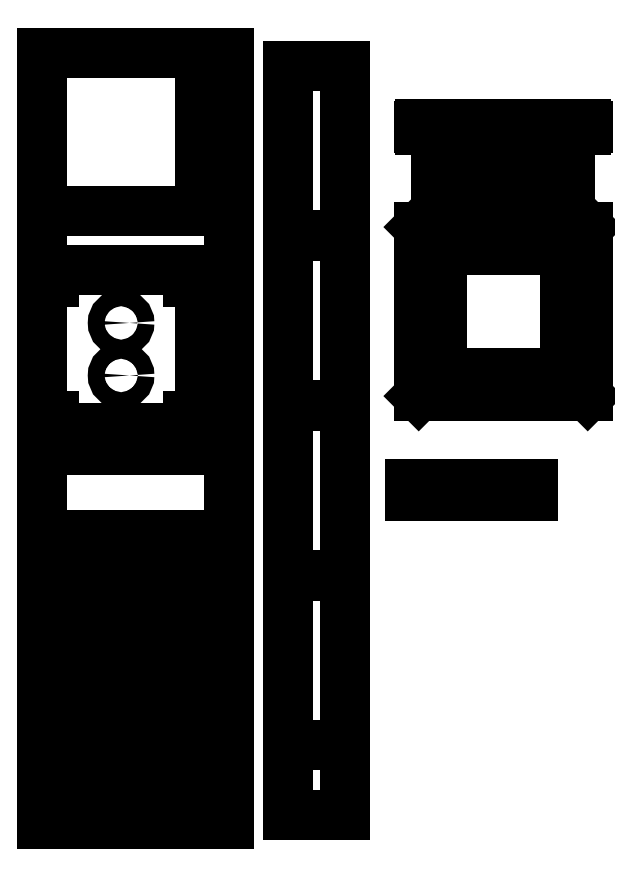
<metadata>
{"format":"dxf","ext":"dxf","renderer":"ezdxf+matplotlib","layout":"modelspace","background":"white","min_lineweight":24,"dpi":150}
</metadata>
<code>
0
SECTION
2
ENTITIES
0
LINE
8
0
10
200
20
1421
30
0
11
809
21
1421
31
0
0
LINE
8
0
10
809
20
1421
30
0
11
809
21
2640
31
0
0
LINE
8
0
10
809
20
2640
30
0
11
200
21
2640
31
0
0
LINE
8
0
10
200
20
2640
30
0
11
200
21
1421
31
0
0
LINE
8
0
10
200
20
131
30
0
11
809
21
131
31
0
0
LINE
8
0
10
809
20
131
30
0
11
809
21
1350
31
0
0
LINE
8
0
10
809
20
1350
30
0
11
200
21
1350
31
0
0
LINE
8
0
10
200
20
1350
30
0
11
200
21
131
31
0
0
LINE
8
0
10
200
20
2127
30
0
11
713
21
2127
31
0
0
LINE
8
0
10
713
20
2127
30
0
11
713
21
2640
31
0
0
LINE
8
0
10
713
20
2640
30
0
11
200
21
2640
31
0
0
LINE
8
0
10
200
20
2640
30
0
11
200
21
2127
31
0
0
LINE
8
0
10
200
20
1421
30
0
11
713
21
1421
31
0
0
LINE
8
0
10
713
20
1421
30
0
11
713
21
1934
31
0
0
LINE
8
0
10
713
20
1934
30
0
11
200
21
1934
31
0
0
LINE
8
0
10
200
20
1934
30
0
11
200
21
1421
31
0
0
LINE
8
0
10
200
20
131
30
0
11
750
21
131
31
0
0
LINE
8
0
10
713
20
171
30
0
11
200
21
171
31
0
0
LINE
8
0
10
200
20
171
30
0
11
200
21
131
31
0
0
LINE
8
0
10
200
20
174
30
0
11
713
21
174
31
0
0
LINE
8
0
10
713
20
174
30
0
11
713
21
214
31
0
0
LINE
8
0
10
713
20
214
30
0
11
200
21
214
31
0
0
LINE
8
0
10
200
20
214
30
0
11
200
21
174
31
0
0
LINE
8
0
10
200
20
217
30
0
11
713
21
217
31
0
0
LINE
8
0
10
713
20
217
30
0
11
713
21
257
31
0
0
LINE
8
0
10
713
20
257
30
0
11
200
21
257
31
0
0
LINE
8
0
10
200
20
257
30
0
11
200
21
217
31
0
0
LINE
8
0
10
200
20
260
30
0
11
713
21
260
31
0
0
LINE
8
0
10
713
20
260
30
0
11
713
21
300
31
0
0
LINE
8
0
10
713
20
300
30
0
11
200
21
300
31
0
0
LINE
8
0
10
200
20
300
30
0
11
200
21
260
31
0
0
LINE
8
0
10
200
20
303
30
0
11
713
21
303
31
0
0
LINE
8
0
10
713
20
303
30
0
11
713
21
343
31
0
0
LINE
8
0
10
713
20
343
30
0
11
200
21
343
31
0
0
LINE
8
0
10
200
20
343
30
0
11
200
21
303
31
0
0
LINE
8
0
10
200
20
346
30
0
11
713
21
346
31
0
0
LINE
8
0
10
713
20
346
30
0
11
713
21
386
31
0
0
LINE
8
0
10
713
20
386
30
0
11
200
21
386
31
0
0
LINE
8
0
10
200
20
386
30
0
11
200
21
346
31
0
0
LINE
8
0
10
200
20
389
30
0
11
713
21
389
31
0
0
LINE
8
0
10
713
20
389
30
0
11
713
21
429
31
0
0
LINE
8
0
10
713
20
429
30
0
11
200
21
429
31
0
0
LINE
8
0
10
200
20
429
30
0
11
200
21
389
31
0
0
LINE
8
0
10
200
20
432
30
0
11
713
21
432
31
0
0
LINE
8
0
10
713
20
432
30
0
11
713
21
472
31
0
0
LINE
8
0
10
713
20
472
30
0
11
200
21
472
31
0
0
LINE
8
0
10
200
20
472
30
0
11
200
21
432
31
0
0
LINE
8
0
10
200
20
475
30
0
11
713
21
475
31
0
0
LINE
8
0
10
713
20
475
30
0
11
713
21
515
31
0
0
LINE
8
0
10
713
20
515
30
0
11
200
21
515
31
0
0
LINE
8
0
10
200
20
515
30
0
11
200
21
475
31
0
0
LINE
8
0
10
200
20
518
30
0
11
713
21
518
31
0
0
LINE
8
0
10
713
20
518
30
0
11
713
21
558
31
0
0
LINE
8
0
10
713
20
558
30
0
11
200
21
558
31
0
0
LINE
8
0
10
200
20
558
30
0
11
200
21
518
31
0
0
LINE
8
0
10
200
20
561
30
0
11
713
21
561
31
0
0
LINE
8
0
10
713
20
561
30
0
11
713
21
601
31
0
0
LINE
8
0
10
713
20
601
30
0
11
200
21
601
31
0
0
LINE
8
0
10
200
20
601
30
0
11
200
21
561
31
0
0
LINE
8
0
10
200
20
604
30
0
11
713
21
604
31
0
0
LINE
8
0
10
713
20
644
30
0
11
200
21
644
31
0
0
LINE
8
0
10
200
20
644
30
0
11
200
21
604
31
0
0
LINE
8
0
10
200
20
647
30
0
11
713
21
647
31
0
0
LINE
8
0
10
713
20
687
30
0
11
200
21
687
31
0
0
LINE
8
0
10
200
20
687
30
0
11
200
21
647
31
0
0
LINE
8
0
10
200
20
690
30
0
11
713
21
690
31
0
0
LINE
8
0
10
713
20
730
30
0
11
200
21
730
31
0
0
LINE
8
0
10
200
20
730
30
0
11
200
21
690
31
0
0
LINE
8
0
10
200
20
733
30
0
11
713
21
733
31
0
0
LINE
8
0
10
713
20
773
30
0
11
200
21
773
31
0
0
LINE
8
0
10
200
20
773
30
0
11
200
21
733
31
0
0
LINE
8
0
10
200
20
776
30
0
11
713
21
776
31
0
0
LINE
8
0
10
713
20
816
30
0
11
200
21
816
31
0
0
LINE
8
0
10
200
20
816
30
0
11
200
21
776
31
0
0
LINE
8
0
10
200
20
819
30
0
11
713
21
819
31
0
0
LINE
8
0
10
713
20
859
30
0
11
200
21
859
31
0
0
LINE
8
0
10
200
20
859
30
0
11
200
21
819
31
0
0
LINE
8
0
10
200
20
862
30
0
11
713
21
862
31
0
0
LINE
8
0
10
713
20
902
30
0
11
200
21
902
31
0
0
LINE
8
0
10
200
20
902
30
0
11
200
21
862
31
0
0
LINE
8
0
10
200
20
905
30
0
11
713
21
905
31
0
0
LINE
8
0
10
713
20
945
30
0
11
200
21
945
31
0
0
LINE
8
0
10
200
20
945
30
0
11
200
21
905
31
0
0
LINE
8
0
10
200
20
948
30
0
11
713
21
948
31
0
0
LINE
8
0
10
713
20
988
30
0
11
200
21
988
31
0
0
LINE
8
0
10
200
20
988
30
0
11
200
21
948
31
0
0
LINE
8
0
10
200
20
991
30
0
11
713
21
991
31
0
0
LINE
8
0
10
713
20
1031
30
0
11
200
21
1031
31
0
0
LINE
8
0
10
200
20
1031
30
0
11
200
21
991
31
0
0
LINE
8
0
10
200
20
1034
30
0
11
713
21
1034
31
0
0
LINE
8
0
10
713
20
1074
30
0
11
200
21
1074
31
0
0
LINE
8
0
10
200
20
1074
30
0
11
200
21
1034
31
0
0
MTEXT
8
0
10
200
20
2640
30
0
40
10
41
0
71
1
72
1
1
1/2" x 24" x 48"
7
textstyle0
50
0
73
2
44
1
0
MTEXT
8
0
10
200
20
1350
30
0
40
10
41
0
71
1
72
1
1
1/8" x 24" x 48"
7
textstyle1
50
0
73
2
44
1
0
DIMENSION
8
0
10
174.5
20
1034
30
0
11
167
21
1054
31
0
70
1
71
8
72
2
41
1
42
0
1

3
Standard
13
200
23
1034
33
0
14
200
24
1074
34
0
0
DIMENSION
8
0
10
713
20
2670
30
0
11
456.5
21
2677
31
0
70
1
71
8
72
2
41
1
42
0
1

3
Standard
13
713
23
2640
33
0
14
200
24
2640
34
0
0
DIMENSION
8
0
10
164.5
20
2127
30
0
11
157
21
2383
31
0
70
1
71
8
72
2
41
1
42
0
1

3
Standard
13
200
23
2127
33
0
14
200
24
2640
34
0
0
LINE
8
0
10
1000
20
162
30
0
11
1184
21
162
31
0
0
LINE
8
0
10
1184
20
162
30
0
11
1184
21
2600
31
0
0
LINE
8
0
10
1184
20
2600
30
0
11
1000
21
2600
31
0
0
LINE
8
0
10
1000
20
2600
30
0
11
1000
21
162
31
0
0
LINE
8
0
10
1184
20
2050
30
0
11
1000
21
2050
31
0
0
LINE
8
0
10
1184
20
2047
30
0
11
1000
21
2047
31
0
0
LINE
8
0
10
1184
20
1497
30
0
11
1000
21
1497
31
0
0
LINE
8
0
10
1184
20
1494
30
0
11
1000
21
1494
31
0
0
LINE
8
0
10
1184
20
944
30
0
11
1000
21
944
31
0
0
LINE
8
0
10
1184
20
941
30
0
11
1000
21
941
31
0
0
LINE
8
0
10
1184
20
391
30
0
11
1000
21
391
31
0
0
DIMENSION
8
0
10
1000
20
2620
30
0
11
1092
21
2628
31
0
70
1
71
8
72
2
41
1
42
0
1

3
Standard
13
1000
23
2600
33
0
14
1184
24
2600
34
0
0
DIMENSION
8
0
10
982.6
20
2050
30
0
11
975.1
21
2325
31
0
70
1
71
8
72
2
41
1
42
0
1

3
Standard
13
1000
23
2050
33
0
14
1000
24
2600
34
0
0
LINE
8
0
10
200
20
1896
30
0
11
238
21
1896
31
0
0
LINE
8
0
10
238
20
1896
30
0
11
238
21
1934
31
0
0
LINE
8
0
10
238
20
1934
30
0
11
200
21
1934
31
0
0
LINE
8
0
10
200
20
1934
30
0
11
200
21
1896
31
0
0
LINE
8
0
10
675
20
1896
30
0
11
713
21
1896
31
0
0
LINE
8
0
10
713
20
1896
30
0
11
713
21
1934
31
0
0
LINE
8
0
10
713
20
1934
30
0
11
675
21
1934
31
0
0
LINE
8
0
10
675
20
1934
30
0
11
675
21
1896
31
0
0
LINE
8
0
10
200
20
1421
30
0
11
238
21
1421
31
0
0
LINE
8
0
10
238
20
1421
30
0
11
238
21
1459
31
0
0
LINE
8
0
10
238
20
1459
30
0
11
200
21
1459
31
0
0
LINE
8
0
10
200
20
1459
30
0
11
200
21
1421
31
0
0
LINE
8
0
10
675
20
1421
30
0
11
713
21
1421
31
0
0
LINE
8
0
10
713
20
1421
30
0
11
713
21
1459
31
0
0
LINE
8
0
10
713
20
1459
30
0
11
675
21
1459
31
0
0
LINE
8
0
10
675
20
1459
30
0
11
675
21
1421
31
0
0
CIRCLE
8
0
10
456.5
20
1763
30
0
40
27
0
CIRCLE
8
0
10
456.5
20
1592
30
0
40
27
0
LINE
8
0
10
713
20
1074
30
0
11
713
21
1034
31
0
0
LINE
8
0
10
713
20
1031
30
0
11
713
21
991
31
0
0
LINE
8
0
10
713
20
988
30
0
11
713
21
948
31
0
0
LINE
8
0
10
713
20
945
30
0
11
713
21
905
31
0
0
LINE
8
0
10
713
20
902
30
0
11
713
21
862
31
0
0
LINE
8
0
10
713
20
859
30
0
11
713
21
819
31
0
0
LINE
8
0
10
713
20
816
30
0
11
713
21
776
31
0
0
LINE
8
0
10
713
20
773
30
0
11
713
21
733
31
0
0
LINE
8
0
10
713
20
730
30
0
11
713
21
690
31
0
0
LINE
8
0
10
713
20
687
30
0
11
713
21
647
31
0
0
LINE
8
0
10
713
20
644
30
0
11
713
21
604
31
0
0
LINE
8
0
10
713
20
171
30
0
11
713
21
131
31
0
0
DIMENSION
8
0
10
200
20
1100
30
0
11
456.5
21
1108
31
0
70
1
71
8
72
2
41
1
42
0
1

3
Standard
13
200
23
1074
33
0
14
713
24
1074
34
0
0
LINE
8
0
10
1500
20
1600
30
0
11
1900
21
1600
31
0
0
LINE
8
0
10
1900
20
1600
30
0
11
1900
21
2000
31
0
0
LINE
8
0
10
1900
20
2000
30
0
11
1500
21
2000
31
0
0
LINE
8
0
10
1500
20
2000
30
0
11
1500
21
1600
31
0
0
LINE
8
0
10
1425
20
1525
30
0
11
1975
21
1525
31
0
0
LINE
8
0
10
1975
20
1525
30
0
11
1975
21
2075
31
0
0
LINE
8
0
10
1975
20
2075
30
0
11
1425
21
2075
31
0
0
LINE
8
0
10
1425
20
2075
30
0
11
1425
21
1525
31
0
0
LINE
8
0
10
1500
20
2000
30
0
11
1425
21
2075
31
0
0
LINE
8
0
10
1900
20
2000
30
0
11
1975
21
2075
31
0
0
LINE
8
0
10
1900
20
1600
30
0
11
1975
21
1525
31
0
0
LINE
8
0
10
1500
20
1600
30
0
11
1425
21
1525
31
0
0
LINE
8
0
10
1482
20
1582
30
0
11
1918
21
1582
31
0
0
LINE
8
0
10
1918
20
1582
30
0
11
1918
21
2018
31
0
0
LINE
8
0
10
1918
20
2018
30
0
11
1482
21
2018
31
0
0
LINE
8
0
10
1482
20
2018
30
0
11
1482
21
1582
31
0
0
DIMENSION
8
0
10
1397
20
1260
30
0
11
1597
21
1268
31
0
70
1
71
8
72
2
41
1
42
0
1

3
Standard
13
1397
23
1240
33
0
14
1797
24
1240
34
0
0
DIMENSION
8
0
10
1400
20
1174
30
0
11
1415
21
1182
31
0
70
1
71
8
72
2
41
1
42
0
1

3
Standard
13
1400
23
1200
33
0
14
1430
24
1200
34
0
0
DIMENSION
8
0
10
1463
20
1174
30
0
11
1483
21
1181
31
0
70
1
71
8
72
2
41
1
42
0
1

3
Standard
13
1463
23
1200
33
0
14
1466
24
1200
34
0
0
LINE
8
0
10
1482
20
2208
30
0
11
1918
21
2208
31
0
0
LINE
8
0
10
1918
20
2208
30
0
11
1918
21
2392
31
0
0
LINE
8
0
10
1482
20
2392
30
0
11
1482
21
2208
31
0
0
LINE
8
0
10
1500
20
2360
30
0
11
1900
21
2360
31
0
0
LINE
8
0
10
1900
20
2360
30
0
11
1900
21
2400
31
0
0
LINE
8
0
10
1900
20
2400
30
0
11
1500
21
2400
31
0
0
LINE
8
0
10
1500
20
2400
30
0
11
1500
21
2360
31
0
0
LINE
8
0
10
1430
20
2392
30
0
11
1500
21
2392
31
0
0
LINE
8
0
10
1500
20
2392
30
0
11
1500
21
2404
31
0
0
LINE
8
0
10
1482
20
2410
30
0
11
1430
21
2410
31
0
0
LINE
8
0
10
1425
20
2405
30
0
11
1425
21
2397
31
0
0
LINE
8
0
10
1482
20
2404
30
0
11
1500
21
2404
31
0
0
LINE
8
0
10
1482
20
2410
30
0
11
1482
21
2404
31
0
0
LINE
8
0
10
1500
20
2354
30
0
11
1900
21
2354
31
0
0
LINE
8
0
10
1900
20
2354
30
0
11
1900
21
2360
31
0
0
LINE
8
0
10
1900
20
2360
30
0
11
1500
21
2360
31
0
0
LINE
8
0
10
1500
20
2360
30
0
11
1500
21
2354
31
0
0
LINE
8
0
10
1500
20
2208
30
0
11
1900
21
2208
31
0
0
LINE
8
0
10
1900
20
2208
30
0
11
1900
21
2214
31
0
0
LINE
8
0
10
1900
20
2214
30
0
11
1500
21
2214
31
0
0
LINE
8
0
10
1500
20
2214
30
0
11
1500
21
2208
31
0
0
LINE
8
0
10
1500
20
2354
30
0
11
1500
21
2214
31
0
0
LINE
8
0
10
1900
20
2354
30
0
11
1900
21
2214
31
0
0
LINE
8
0
10
1482
20
2404
30
0
11
1918
21
2404
31
0
0
LINE
8
0
10
1918
20
2404
30
0
11
1918
21
2410
31
0
0
LINE
8
0
10
1918
20
2410
30
0
11
1482
21
2410
31
0
0
LINE
8
0
10
1482
20
2410
30
0
11
1482
21
2404
31
0
0
LINE
8
0
10
1918
20
2410
30
0
11
1918
21
2404
31
0
0
LINE
8
0
10
1918
20
2410
30
0
11
1918
21
2404
31
0
0
LINE
8
0
10
1970
20
2392
30
0
11
1900
21
2392
31
0
0
LINE
8
0
10
1900
20
2392
30
0
11
1900
21
2404
31
0
0
LINE
8
0
10
1918
20
2410
30
0
11
1970
21
2410
31
0
0
LINE
8
0
10
1975
20
2405
30
0
11
1975
21
2397
31
0
0
LINE
8
0
10
1918
20
2404
30
0
11
1900
21
2404
31
0
0
ARC
8
0
10
1430
20
2405
30
0
40
5
50
90
51
180
0
ARC
8
0
10
1430
20
2397
30
0
40
5
50
180
51
270
0
ARC
8
0
10
1970
20
2405
30
0
40
5
50
0
51
90
0
ARC
8
0
10
1970
20
2397
30
0
40
5
50
270
51
0
0
INSERT
8
0
2
slats
10
1397
20
1240
30
0
0
INSERT
8
0
2
slats
10
1500
20
2400
30
0
0
ENDSEC
0
EOF

</code>
